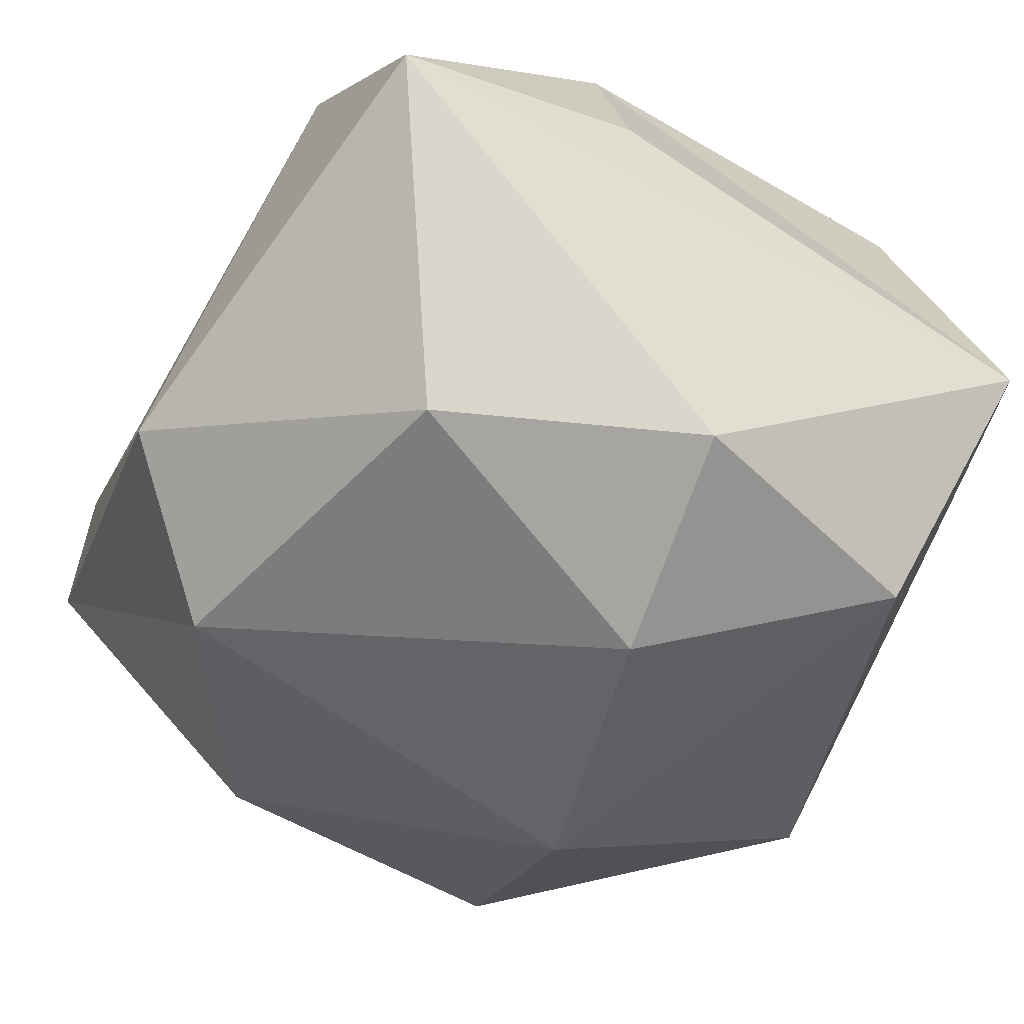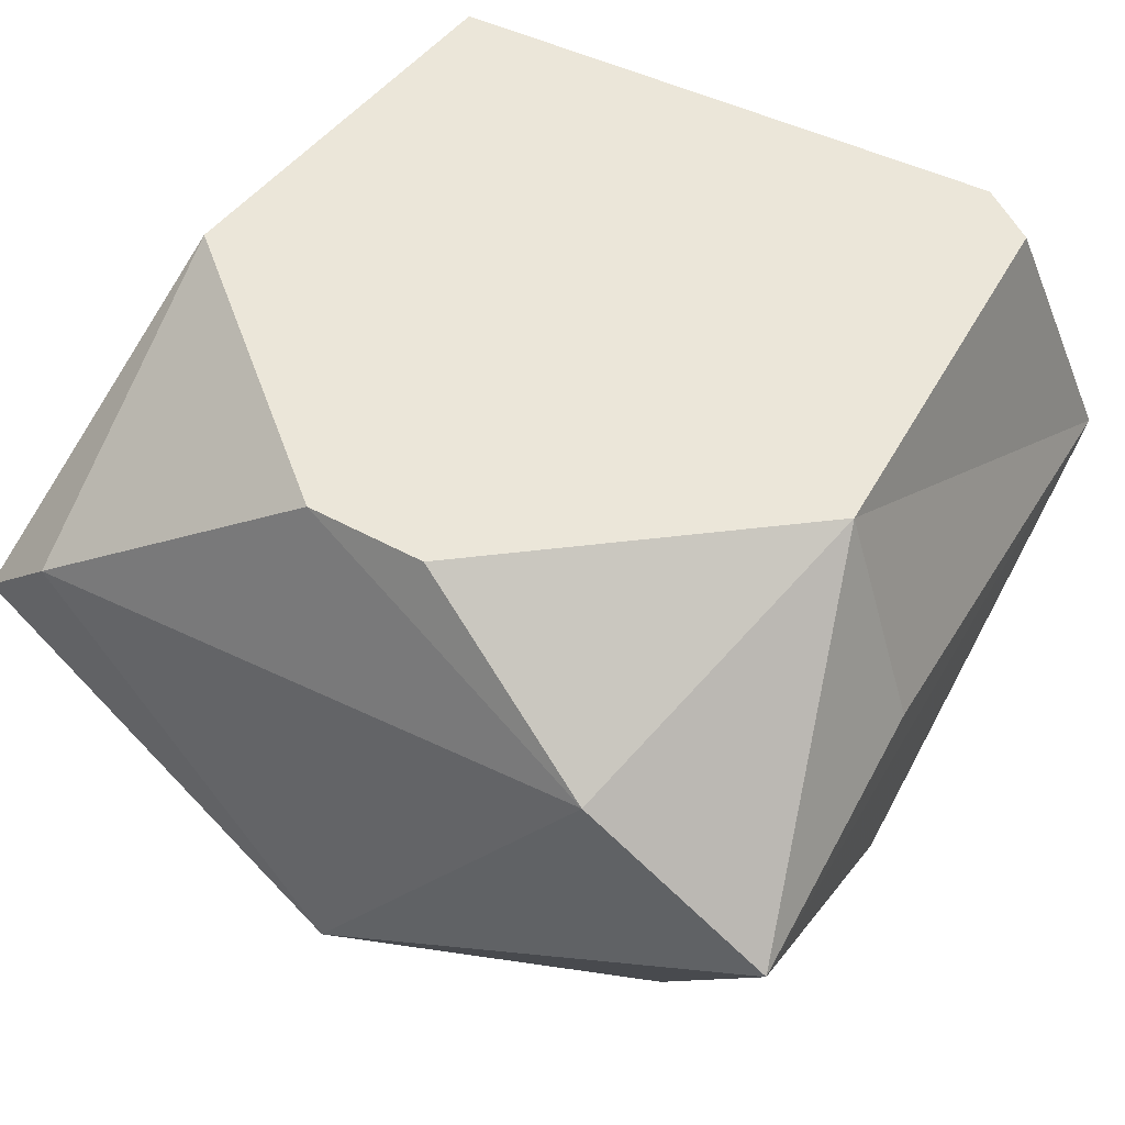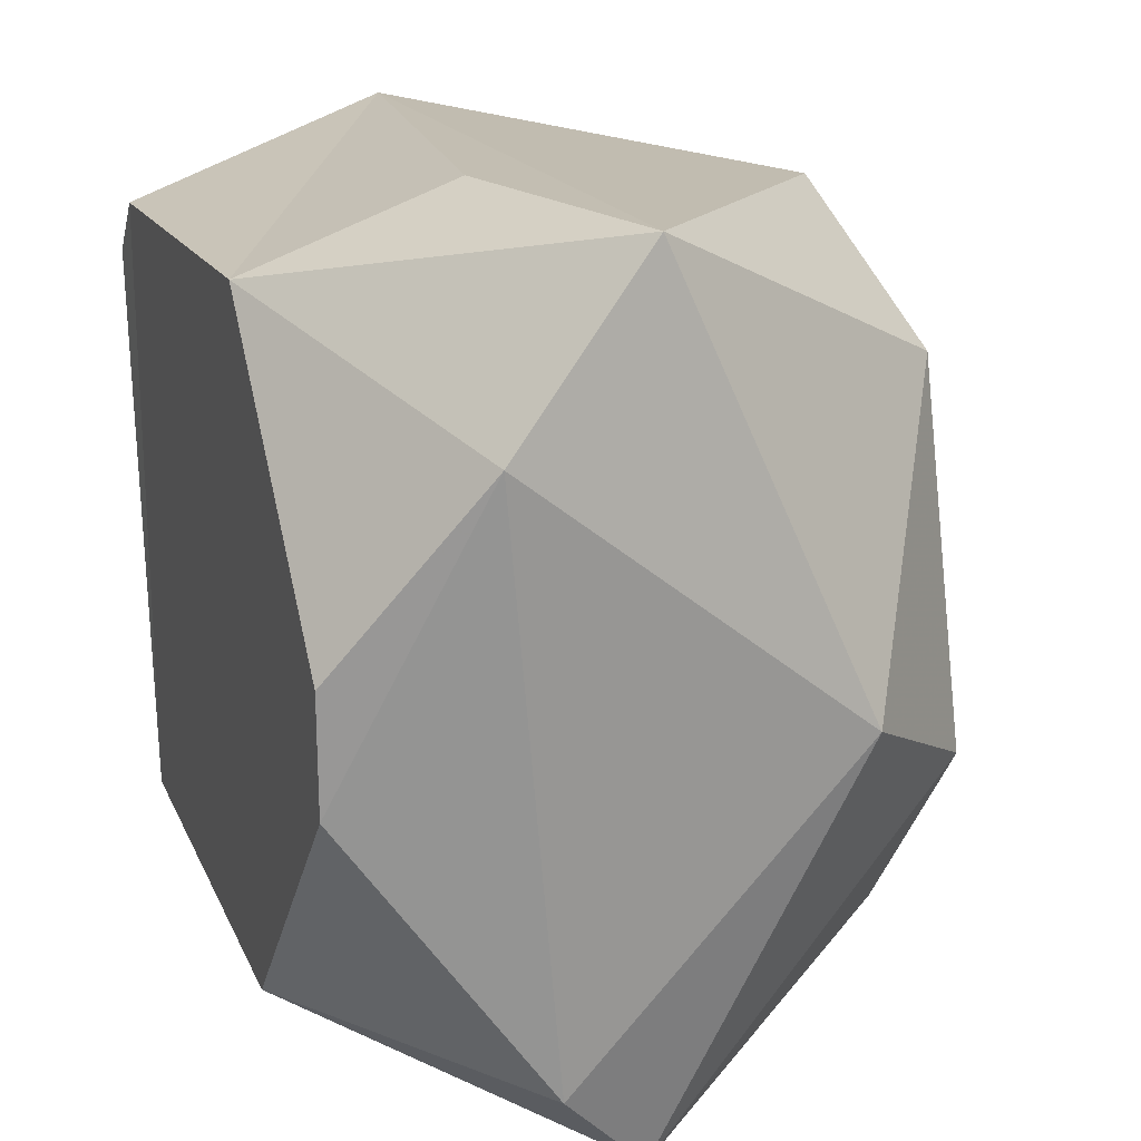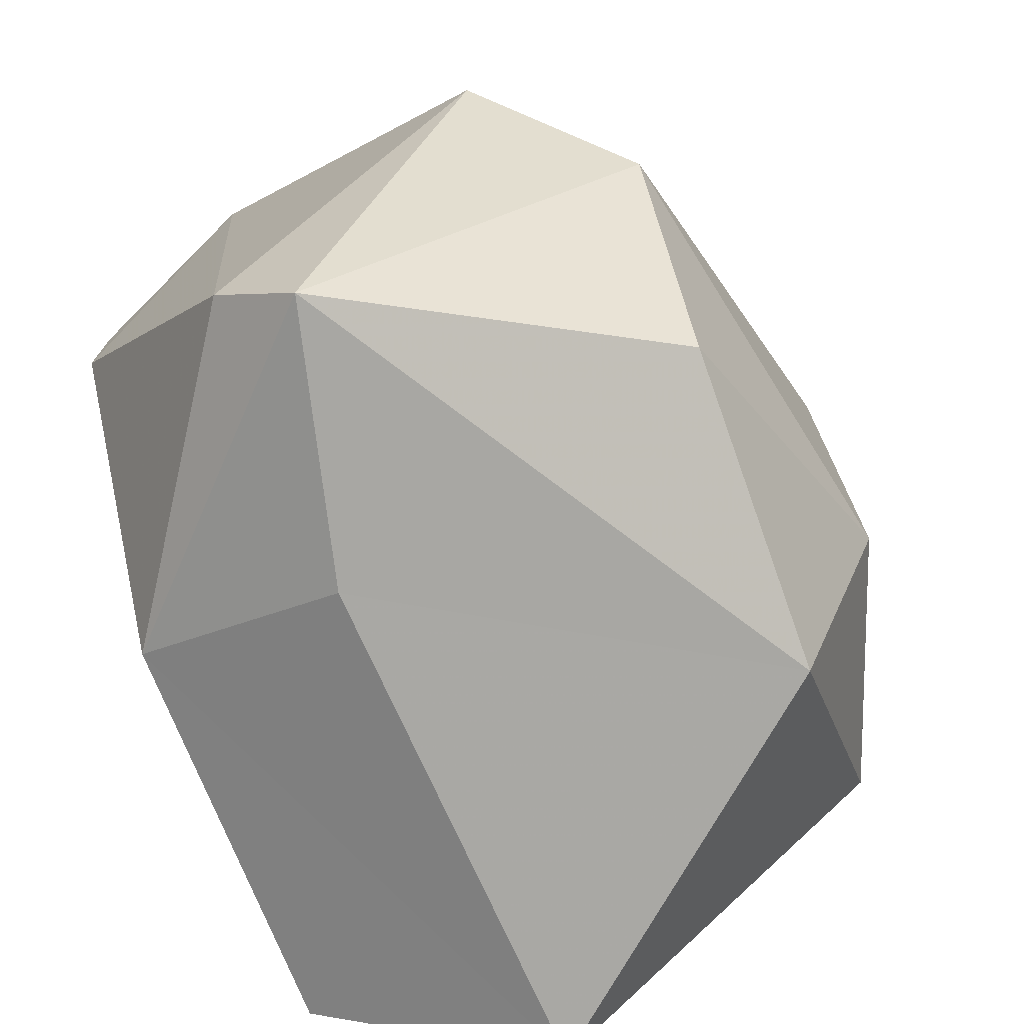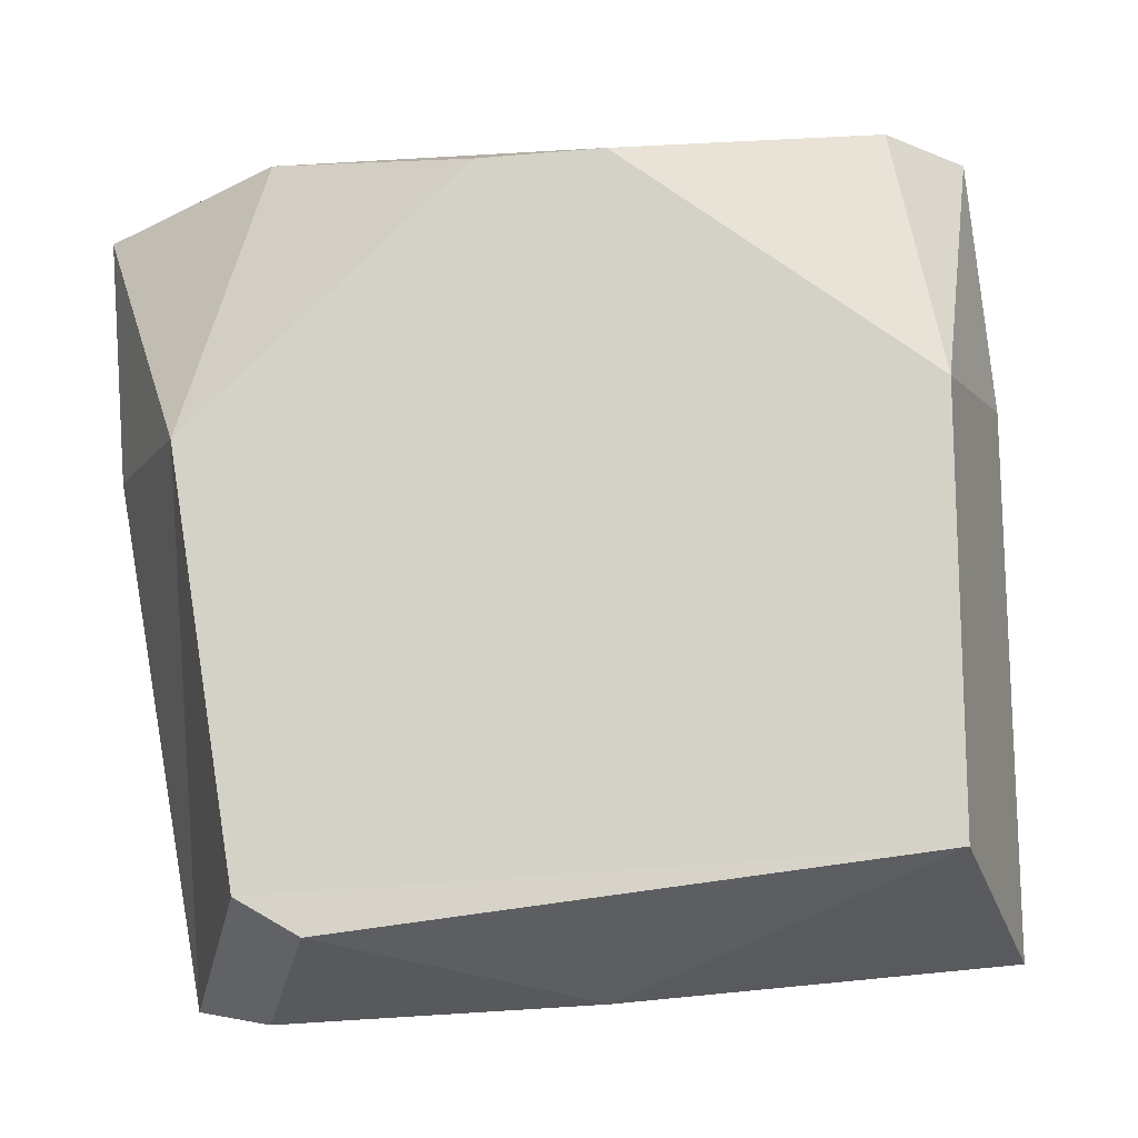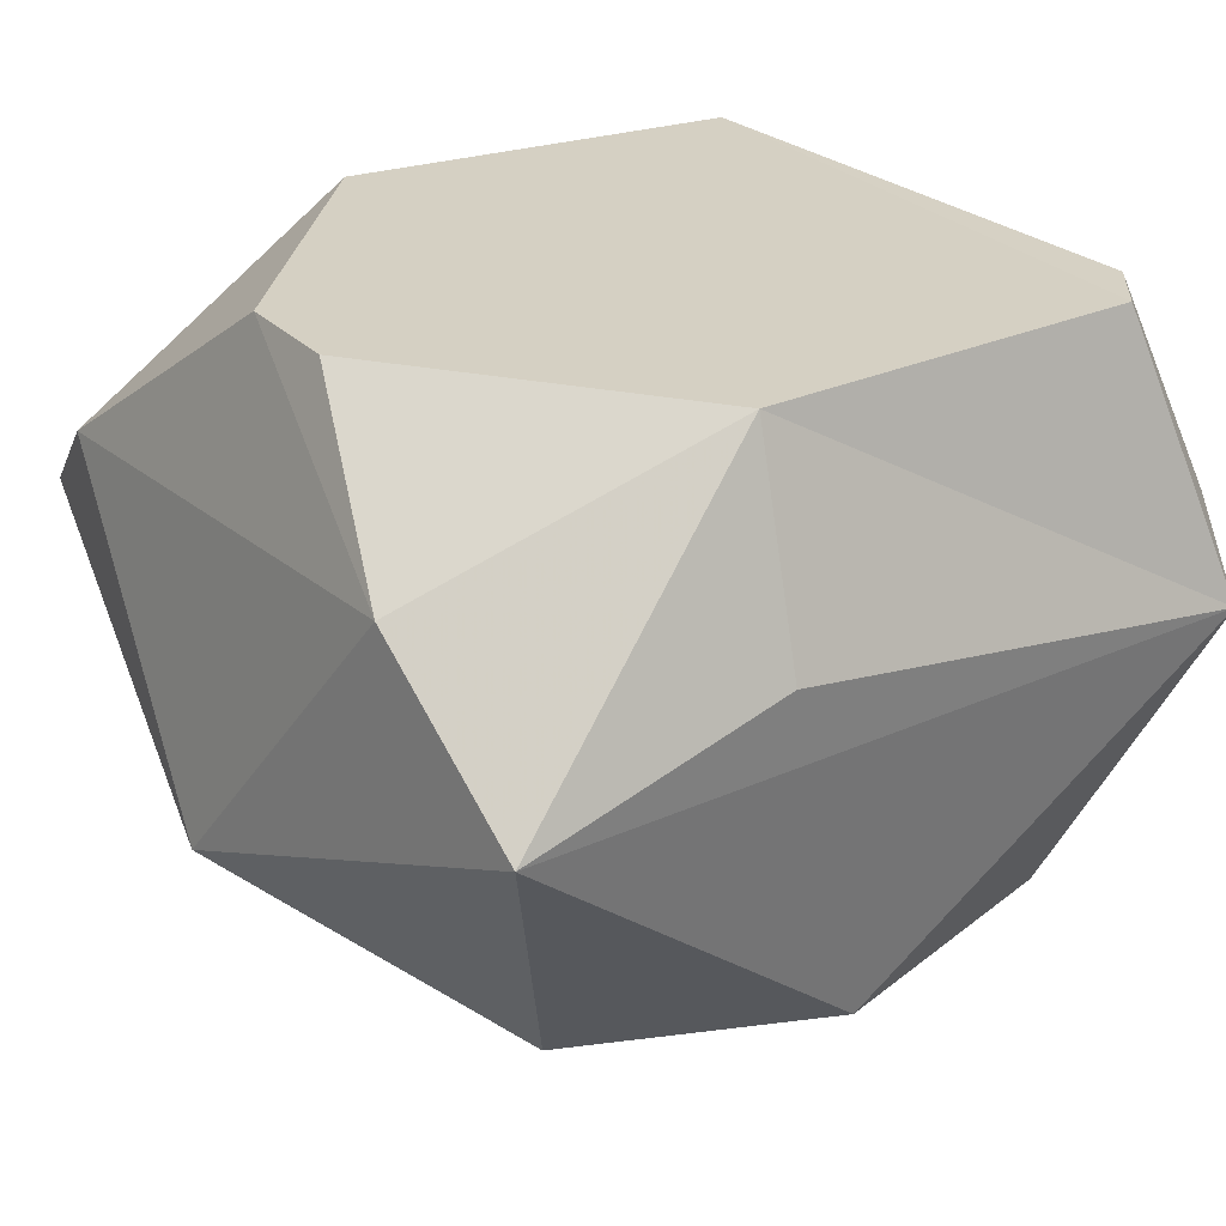
<metadata>
{"format":"obj","ext":"obj","renderer":"f3d","projection":"perspective","resolution":1024,"background":"white","views":[{"elev":-48.9,"azim":-29.1,"up":"+Y"},{"elev":48.4,"azim":-58.3,"up":"+Y"},{"elev":21.6,"azim":-110.5,"up":"+Z"},{"elev":-74.5,"azim":-69.1,"up":"+Z"},{"elev":79.8,"azim":85.2,"up":"+Y"},{"elev":26.2,"azim":-32.3,"up":"+Y"}]}
</metadata>
<code>
v 0.06186 0.01452 -0.06058
v -0.01921 0.0184 -0.06512
v -0.06293 0.02062 -0.05267
v -0.01931 0.01841 0.06512
v 0.06151 0.01971 0.04831
v 0.04064 -0.03963 0.04245
v -0.05998 0.006448 0.06636
v -0.07207 -0.0202 -3.5e-05
v -0.03059 -0.04073 -0.04865
v -0.04138 -0.04047 0.04066
v -0.0018 -0.03991 0.05651
v 0.01899 -0.03961 -0.05524
v 0.05851 0.007032 0.05997
v 0.05634 -0.04072 -0.012
v -0.06298 0.02835 0.03909
v 0.04653 0.0508 -0.04898
v -0.05401 0.0508 0.009313
v -0.01764 0.0508 0.05348
v 0.05114 0.0511 0.04019
v 0.06277 0.02848 0
v -0.01765 0.0508 -0.05347
v 0.04498 0.0508 0.04909
v -0.05401 0.0508 -0.009316
v 0.002222 -0.0544 0.02456
v 0.01445 -0.05531 -0.01977
v -0.05344 -0.04172 -0.01482
v -0.06111 0.007804 -0.06619
f 5 19 20
f 13 18 22
f 13 4 18
f 13 22 5
f 8 7 10
f 7 15 18
f 23 3 21
f 14 1 12
f 15 23 17
f 15 17 18
f 19 5 22
f 5 20 13
f 1 16 21
f 1 21 2
f 27 9 12
f 3 8 27
f 15 8 3
f 6 14 25
f 18 4 7
f 3 27 21
f 27 8 26
f 1 14 20
f 7 4 13
f 7 11 10
f 11 13 6
f 24 6 25
f 25 12 9
f 15 3 23
f 2 27 12
f 6 13 14
f 25 14 12
f 21 27 2
f 14 13 20
f 10 26 8
f 13 11 7
f 9 27 26
f 7 8 15
f 11 6 24
f 1 2 12
f 11 24 10
f 9 26 25
f 18 17 16
f 16 22 18
f 16 20 19
f 17 23 16
f 16 23 21
f 16 19 22
f 16 1 20
f 24 26 10
f 25 26 24

</code>
